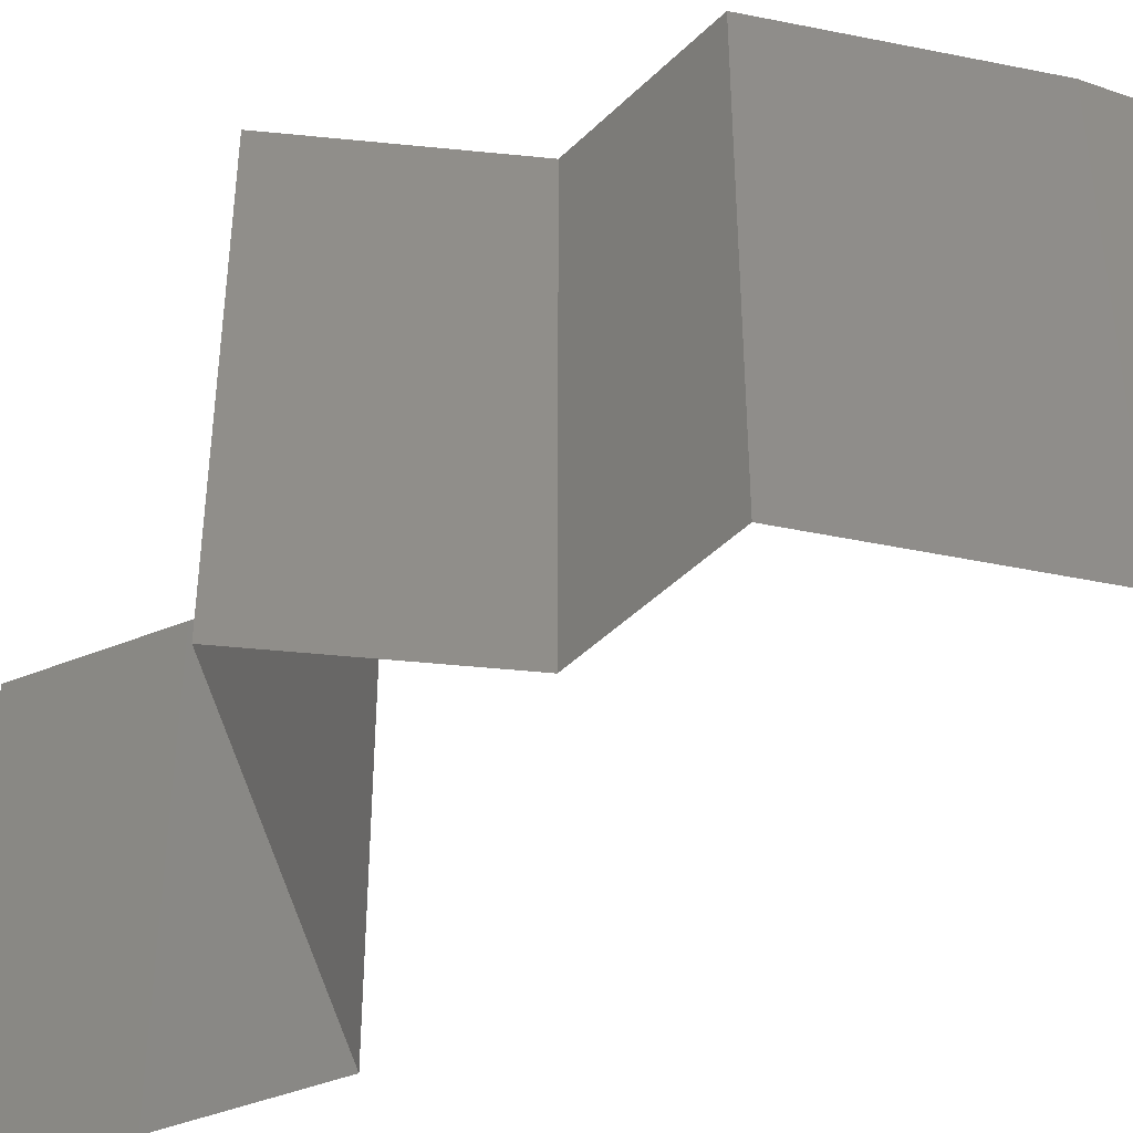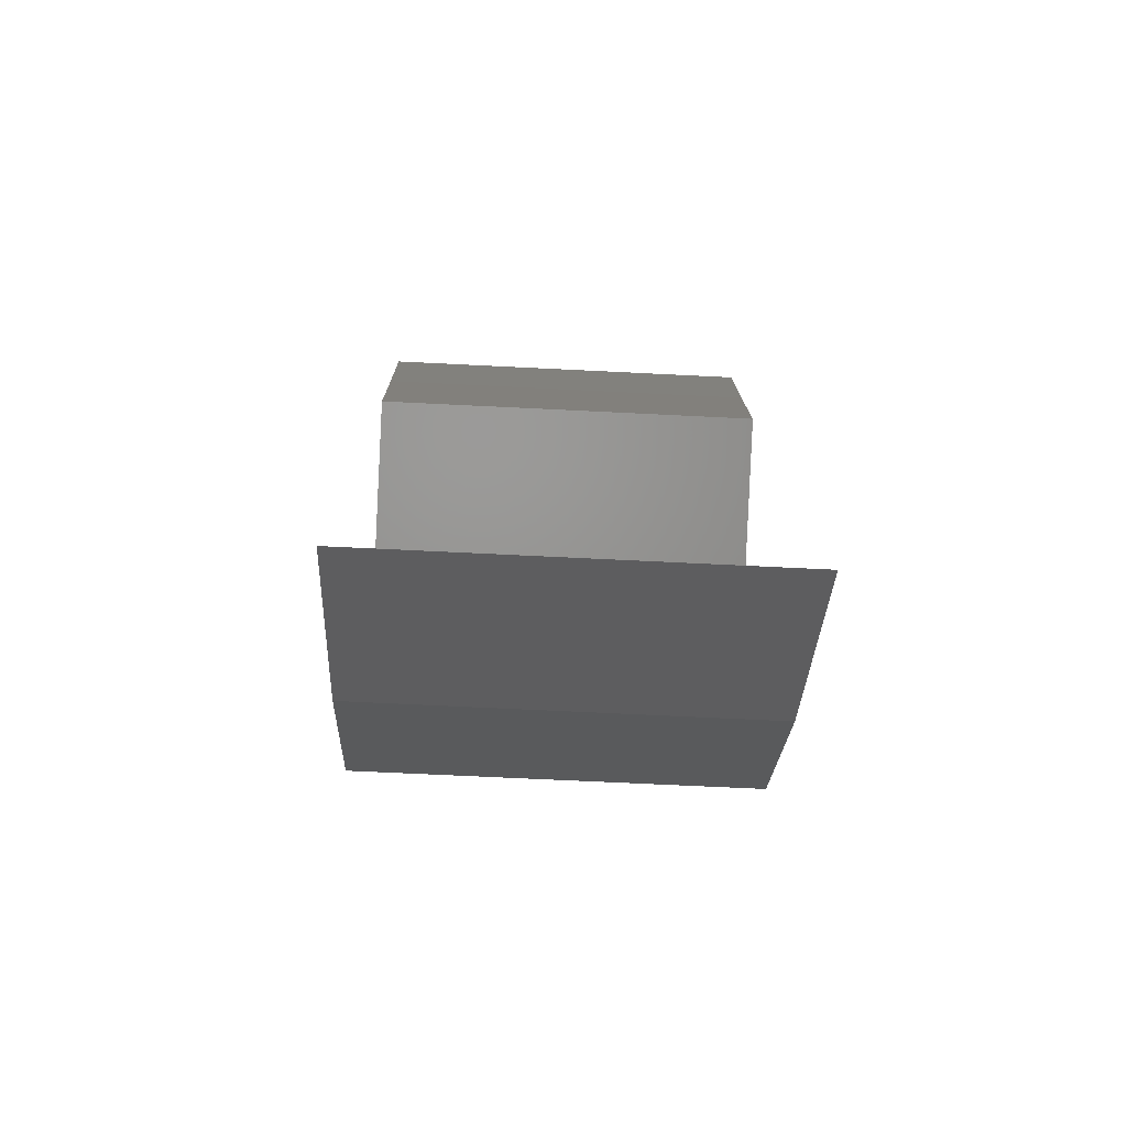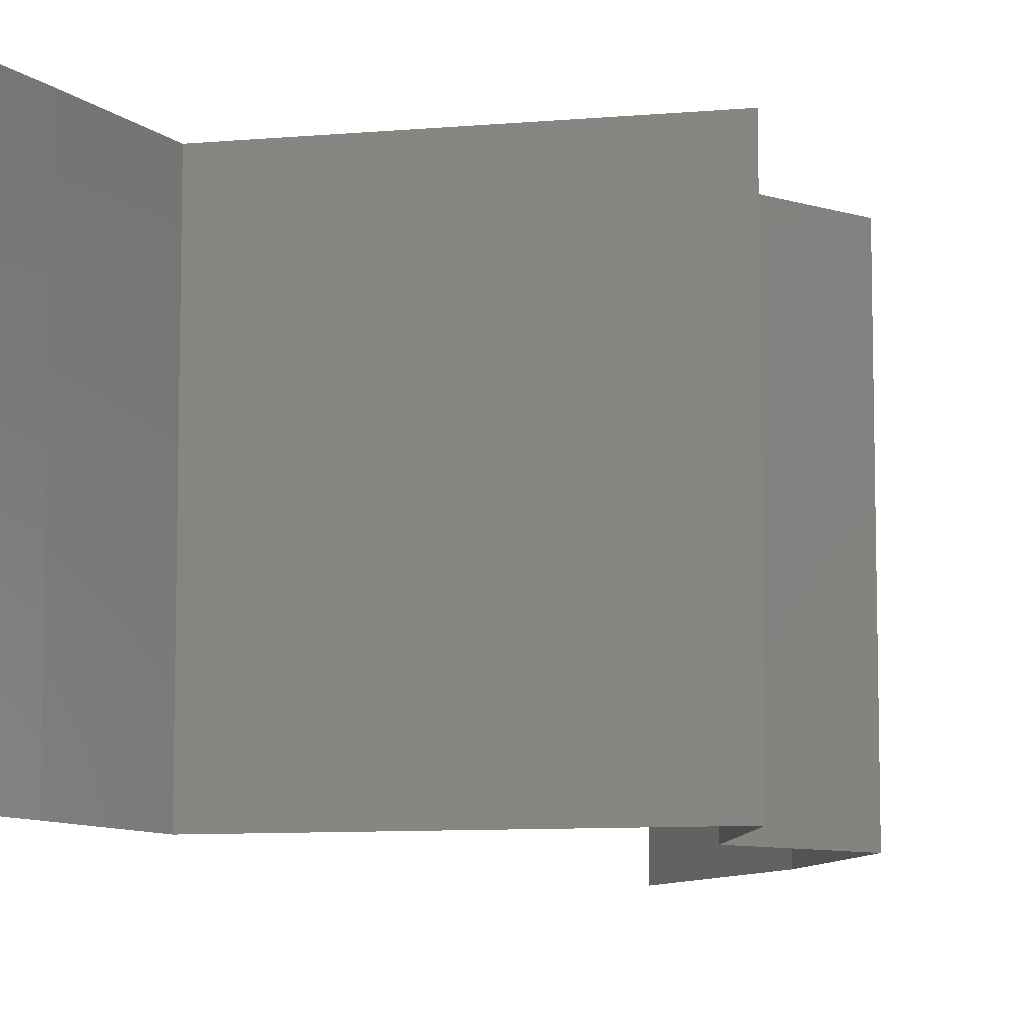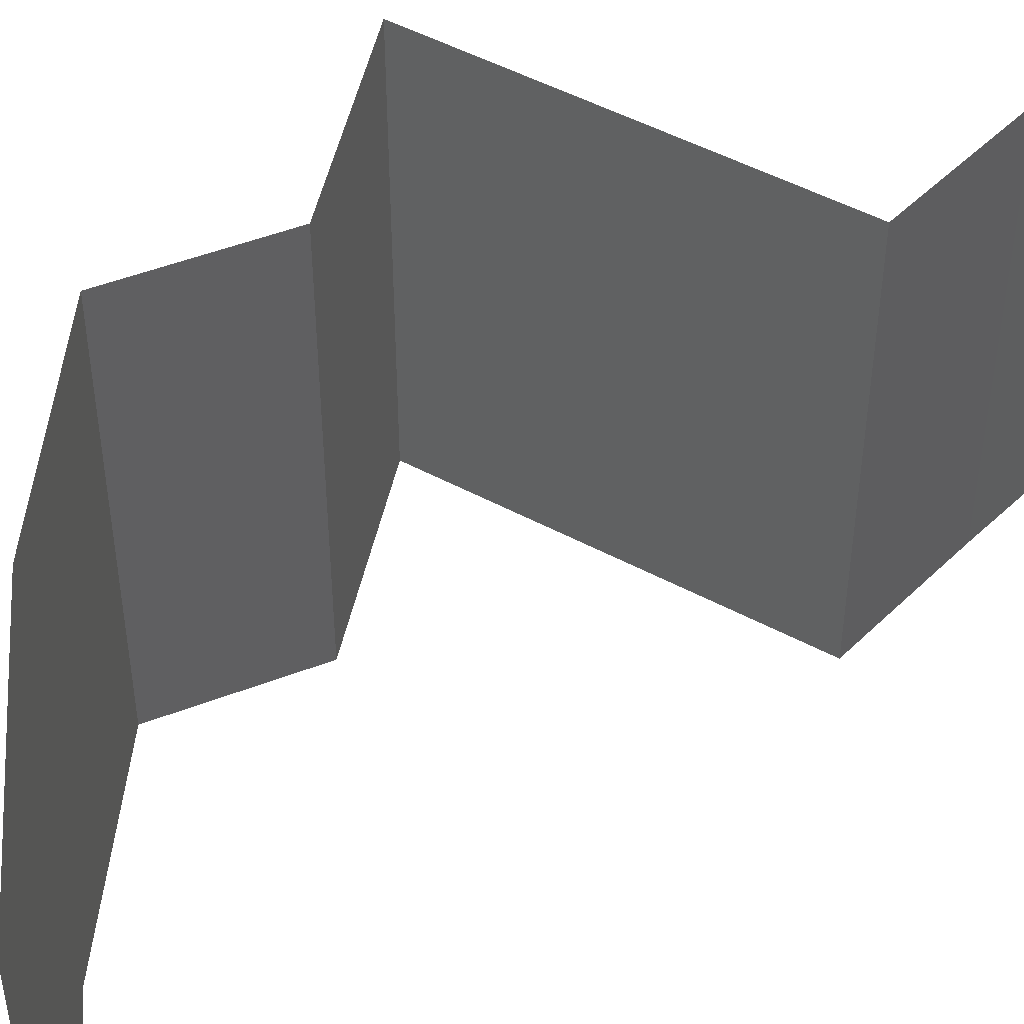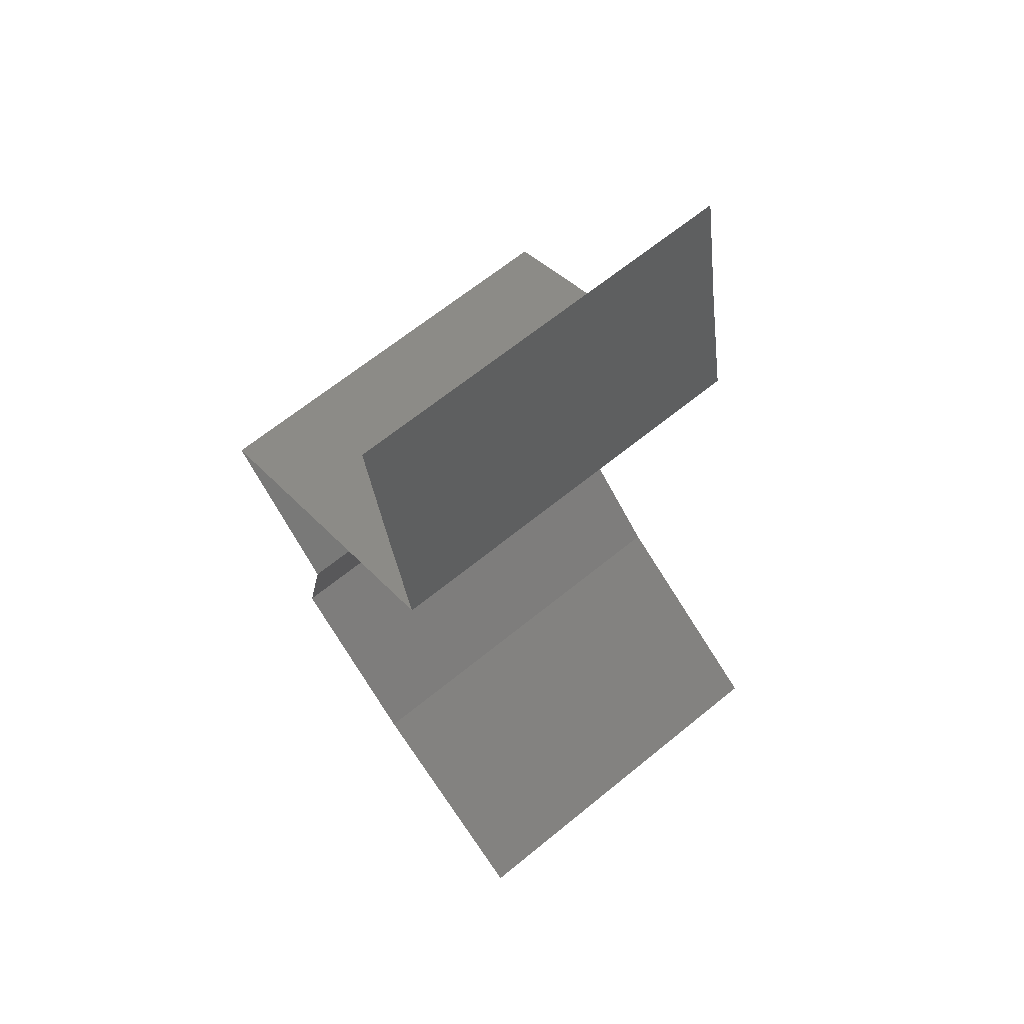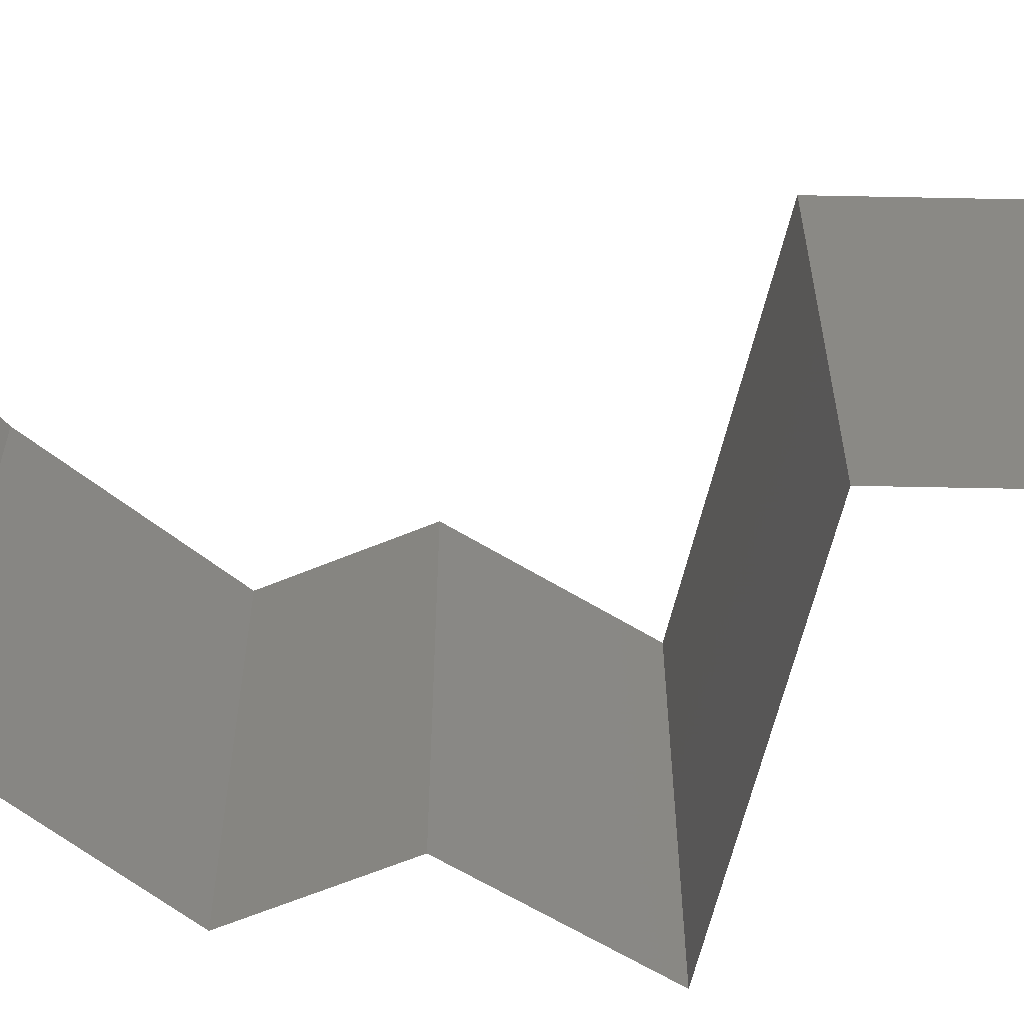
<metadata>
{"format":"stl","ext":"stl","renderer":"f3d","projection":"perspective","resolution":1024,"background":"white","views":[{"elev":-45.7,"azim":-55.2,"up":"+Z"},{"elev":-65.1,"azim":87.1,"up":"+Y"},{"elev":-8.7,"azim":-143.3,"up":"+Z"},{"elev":49.5,"azim":53.8,"up":"+Z"},{"elev":65.4,"azim":50.6,"up":"+Y"},{"elev":-62.1,"azim":99.6,"up":"+Z"}]}
</metadata>
<code>
# stl→obj: 42 verts, 60 faces
v 0.03028 0.05307 0
v 0.03144 0.04644 0
v 0.03086 0.04976 0.005
v 0.03028 0.05307 0.01
v 0.03144 0.04644 0.01
v 0.03086 0.04976 0.015
v 0.03144 0.04644 0.02
v 0.03028 0.05307 0.02
v 0.0327 0.0398 0
v 0.03207 0.04312 0.005
v 0.0327 0.0398 0.01
v 0.03207 0.04312 0.015
v 0.0327 0.0398 0.02
v 0.02494 0.03649 0
v 0.02571 0.03681 0.00786
v 0.01718 0.03317 0.01
v 0.01718 0.03317 0.02
v 0.0227 0.03553 0.01399
v 0.01718 0.03317 0
v 0.02125 0.03491 0.004465
v 0.02777 0.0377 0.01432
v 0.02494 0.03649 0.02
v 0.02011 0.02985 0.015
v 0.02304 0.02654 0
v 0.02304 0.02654 0.01
v 0.02011 0.02985 0.005
v 0.02304 0.02654 0.02
v 0.02148 0.0199 0.01
v 0.02226 0.02322 0.005
v 0.02226 0.02322 0.015
v 0.02148 0.0199 0
v 0.02148 0.0199 0.02
v 0.02518 0.01659 0.015
v 0.02887 0.01327 0
v 0.02887 0.01327 0.01
v 0.02518 0.01659 0.005
v 0.02887 0.01327 0.02
v 0.03405 0.009951 0
v 0.03924 0.006634 0.01
v 0.03405 0.009951 0.02
v 0.03924 0.006634 0
v 0.03924 0.006634 0.02
f 1 2 3
f 4 5 6
f 7 8 6
f 5 4 3
f 4 1 3
f 8 4 6
f 2 5 3
f 5 7 6
f 2 9 10
f 5 11 12
f 13 7 12
f 11 5 10
f 5 2 10
f 7 5 12
f 9 11 10
f 11 13 12
f 9 14 15
f 11 9 15
f 16 17 18
f 19 16 20
f 13 11 21
f 17 22 18
f 16 15 20
f 15 16 18
f 14 19 20
f 22 13 21
f 21 11 15
f 15 14 20
f 21 15 18
f 22 21 18
f 17 16 23
f 24 25 26
f 16 19 26
f 25 27 23
f 19 24 26
f 27 17 23
f 16 25 23
f 25 16 26
f 28 25 29
f 25 28 30
f 24 31 29
f 32 27 30
f 25 24 29
f 27 25 30
f 31 28 29
f 28 32 30
f 32 28 33
f 34 35 36
f 28 31 36
f 35 37 33
f 31 34 36
f 37 32 33
f 35 28 36
f 28 35 33
f 38 39 35
f 39 40 35
f 38 35 34
f 35 40 37
f 39 38 41
f 40 39 42

</code>
